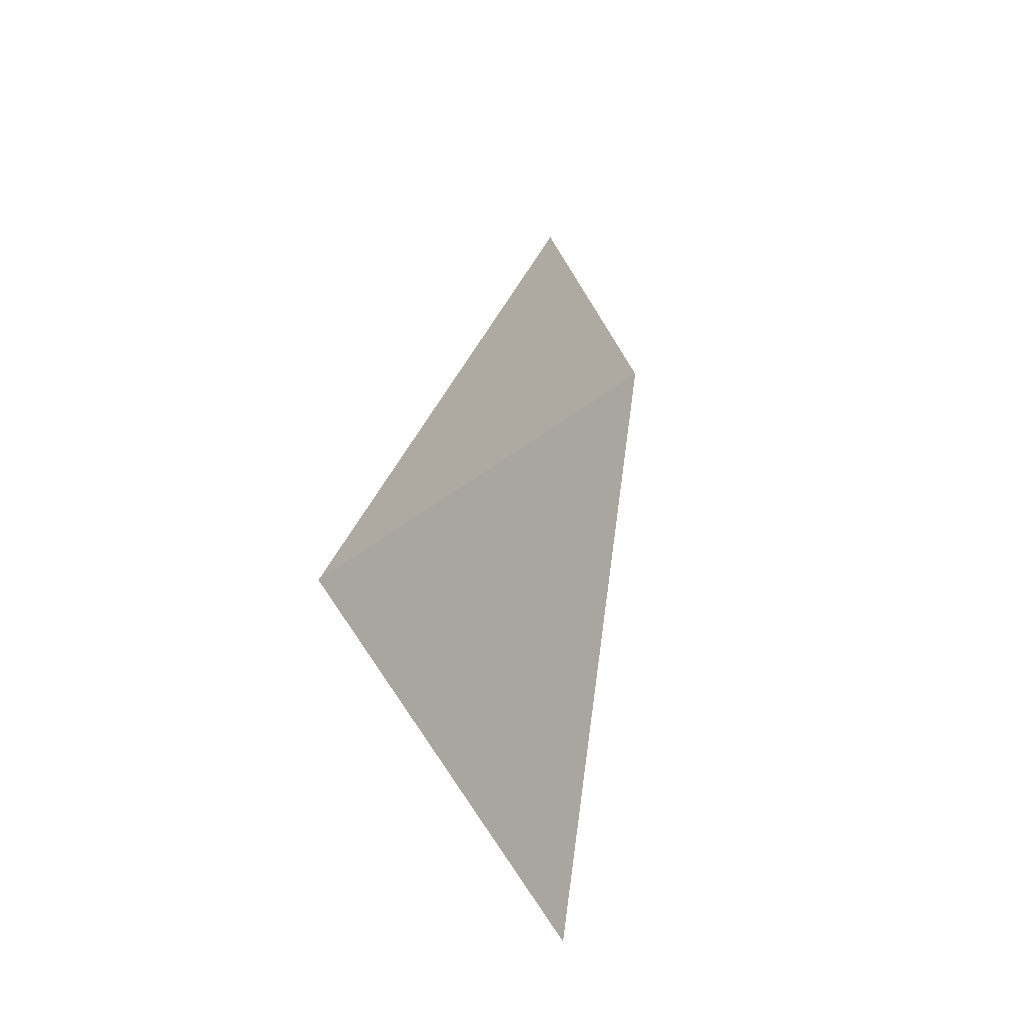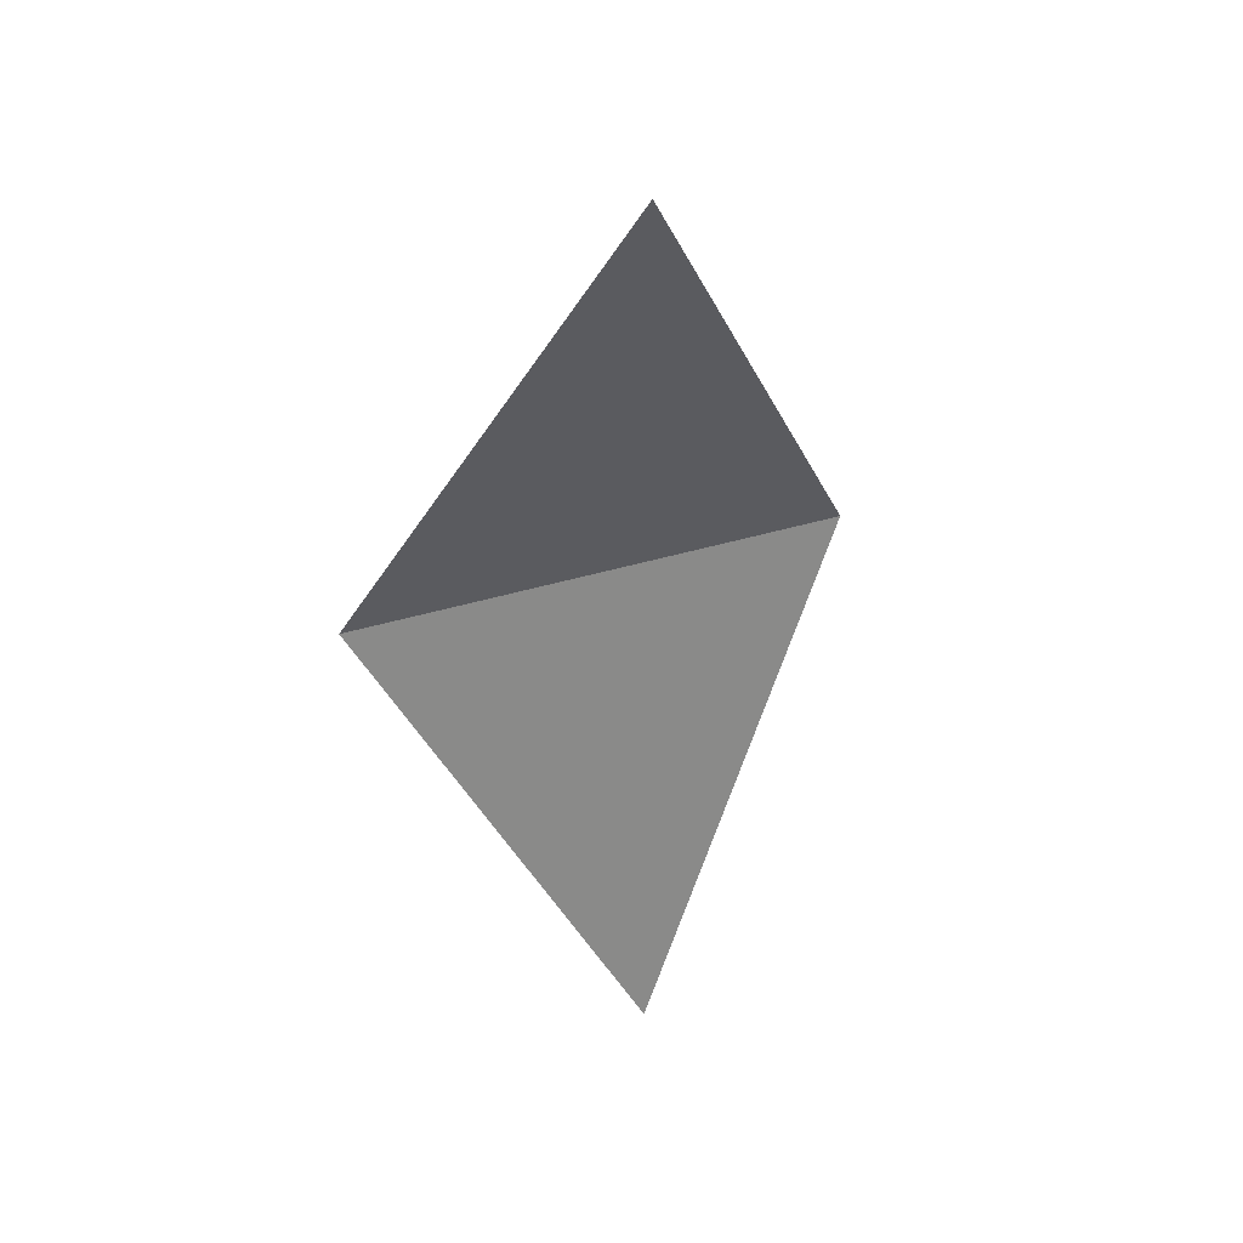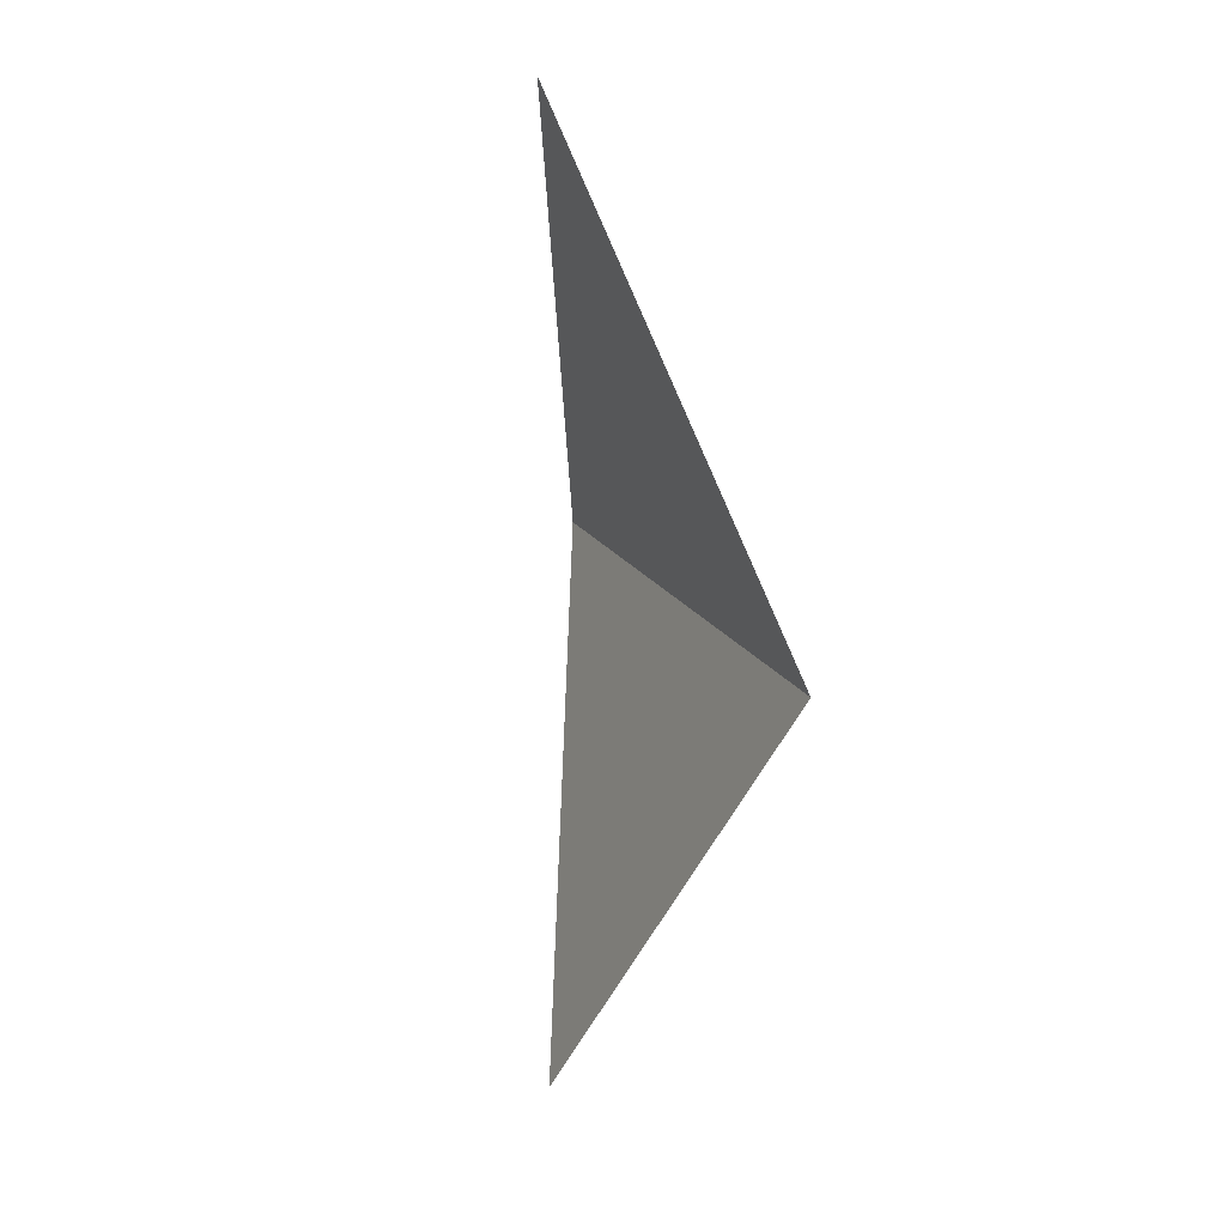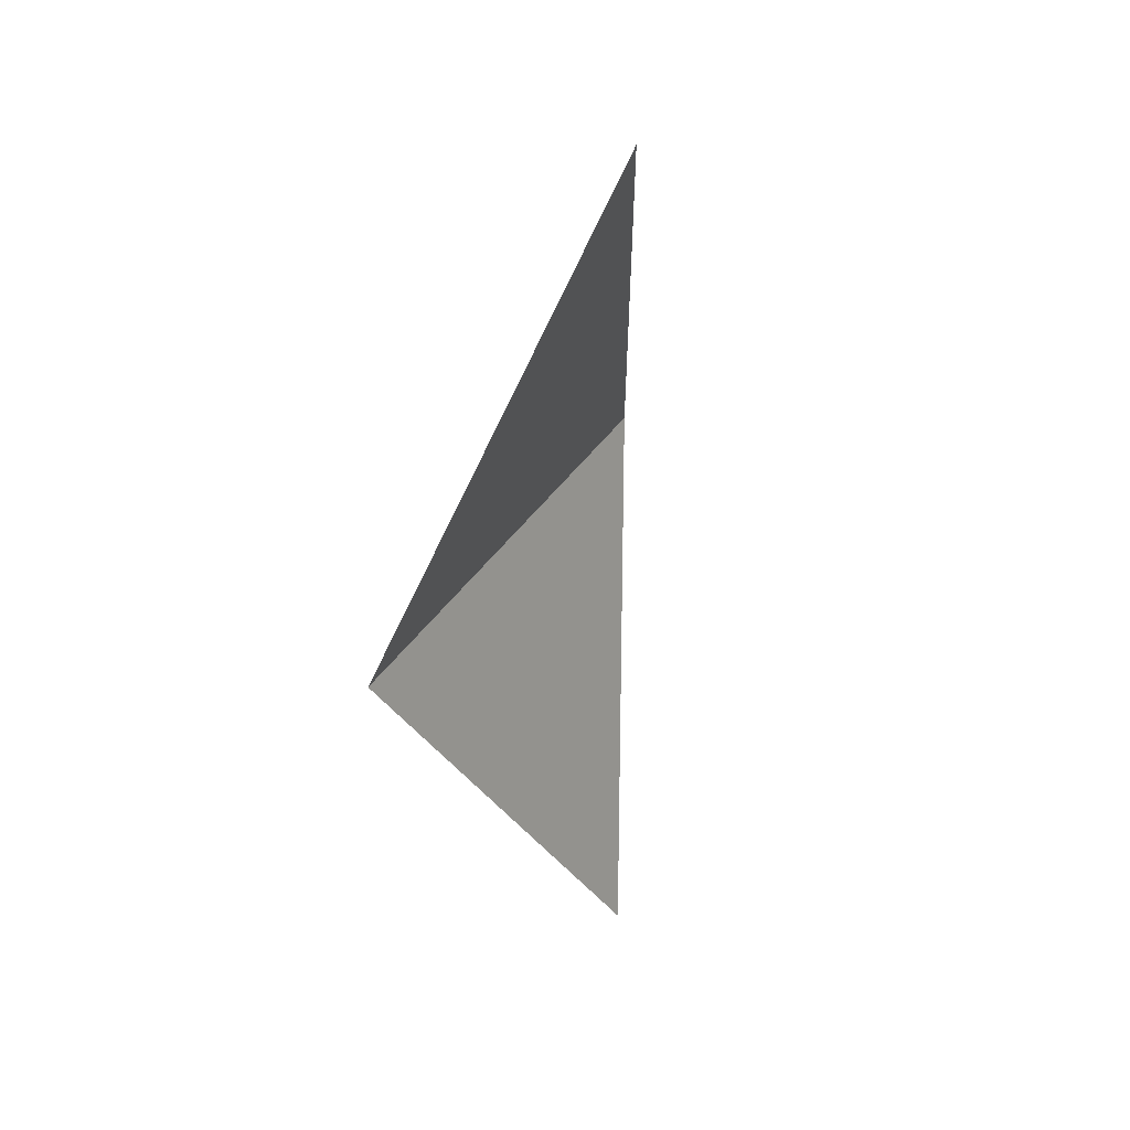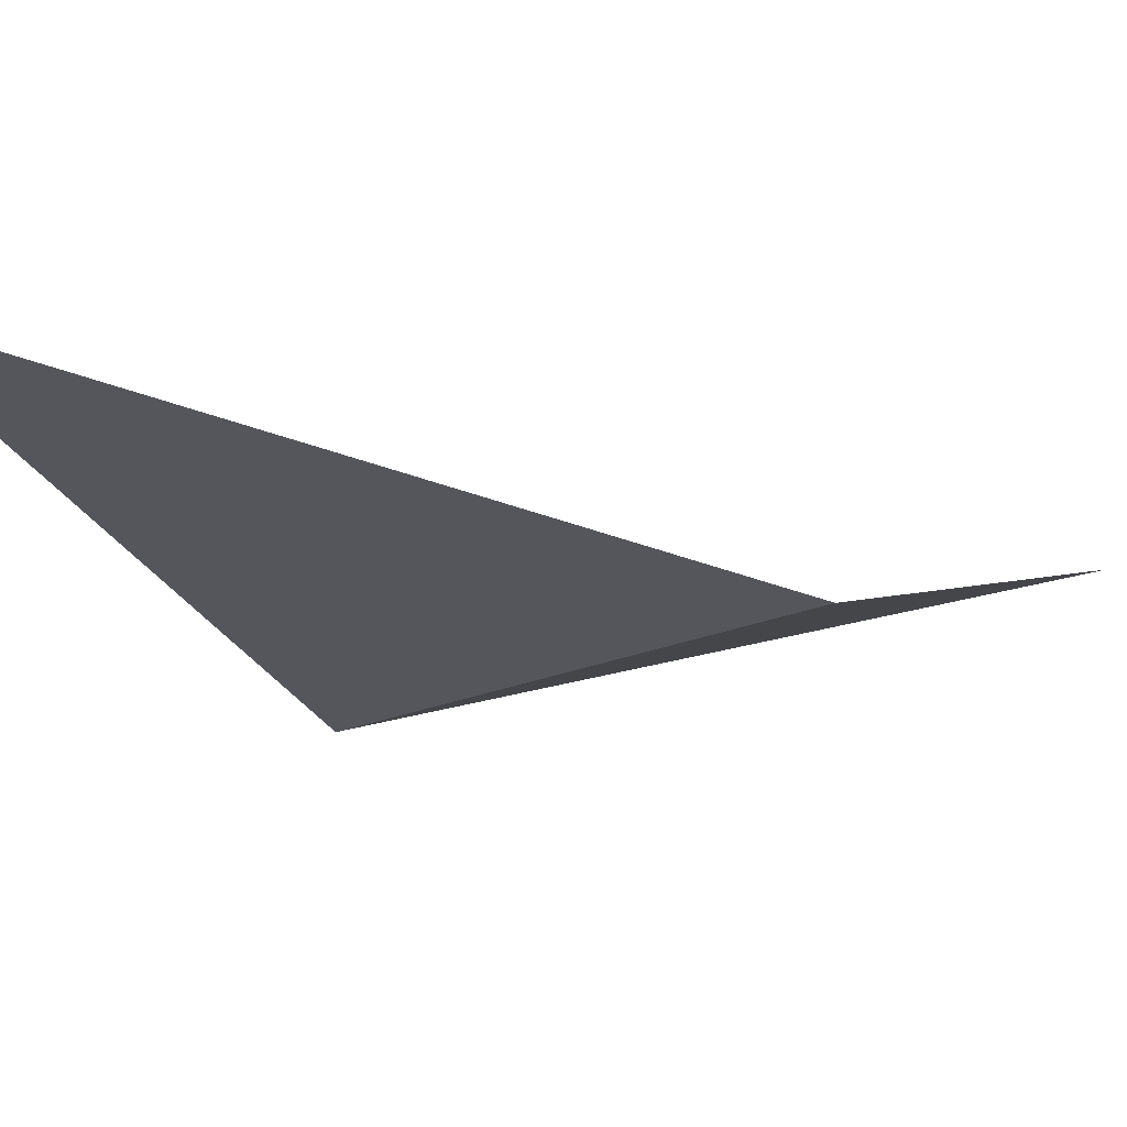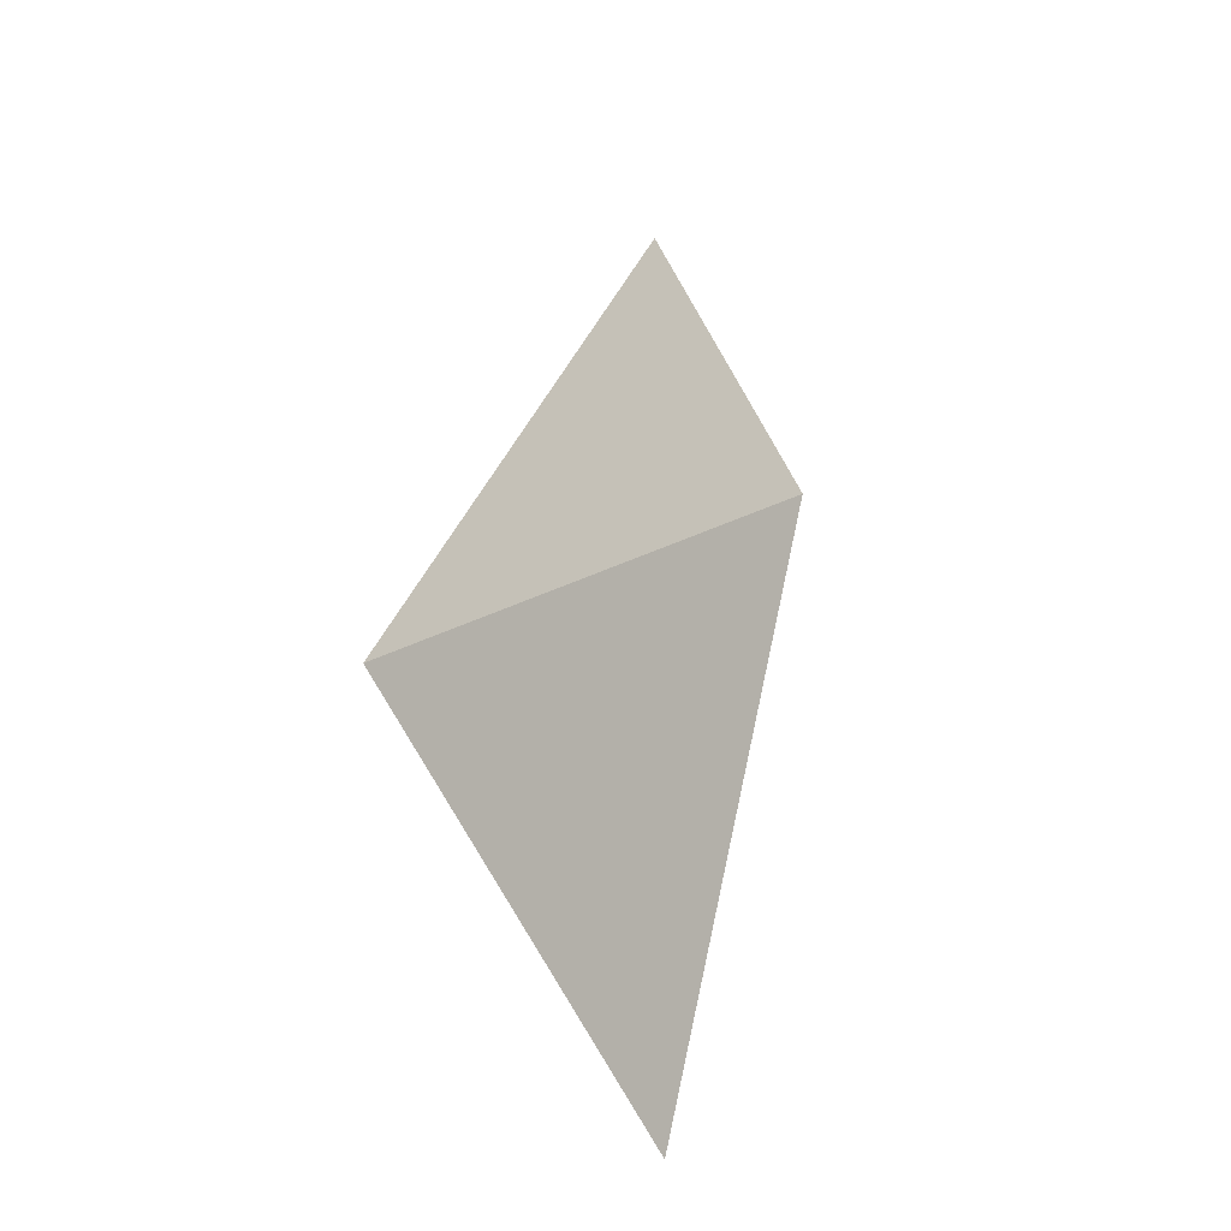
<metadata>
{"format":"obj","ext":"obj","renderer":"f3d","projection":"perspective","resolution":1024,"background":"white","views":[{"elev":-38.9,"azim":45.0,"up":"+Z"},{"elev":43.0,"azim":160.5,"up":"+Z"},{"elev":21.6,"azim":-115.0,"up":"+Z"},{"elev":40.3,"azim":120.4,"up":"+Z"},{"elev":-13.6,"azim":51.7,"up":"+Y"},{"elev":-30.7,"azim":36.1,"up":"+Z"}]}
</metadata>
<code>
o Plane_Plane.003
v 1 0 0
v 0 0.5648 -2
v -1 0 0
v -1 0 0
v 0 0.5648 2
v 1 0 0
f 3 1 2
f 6 4 5

</code>
